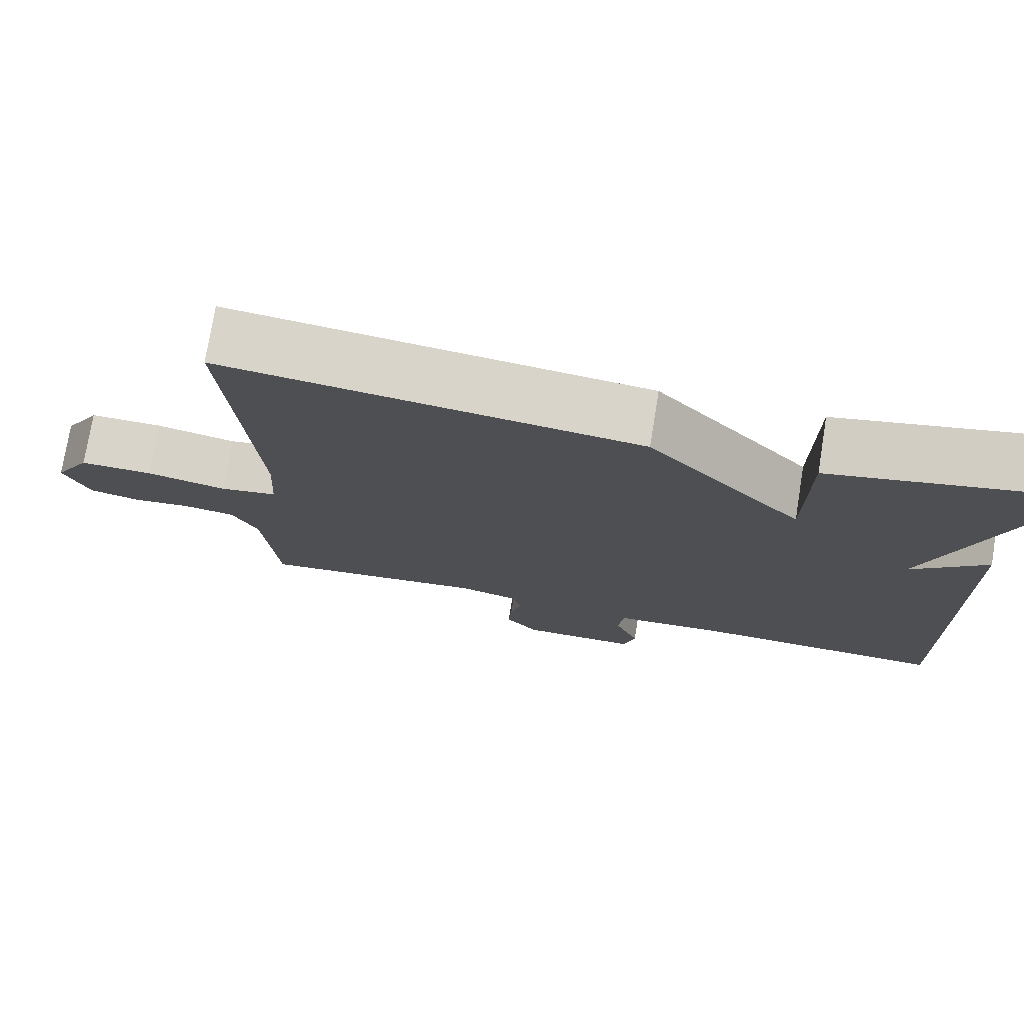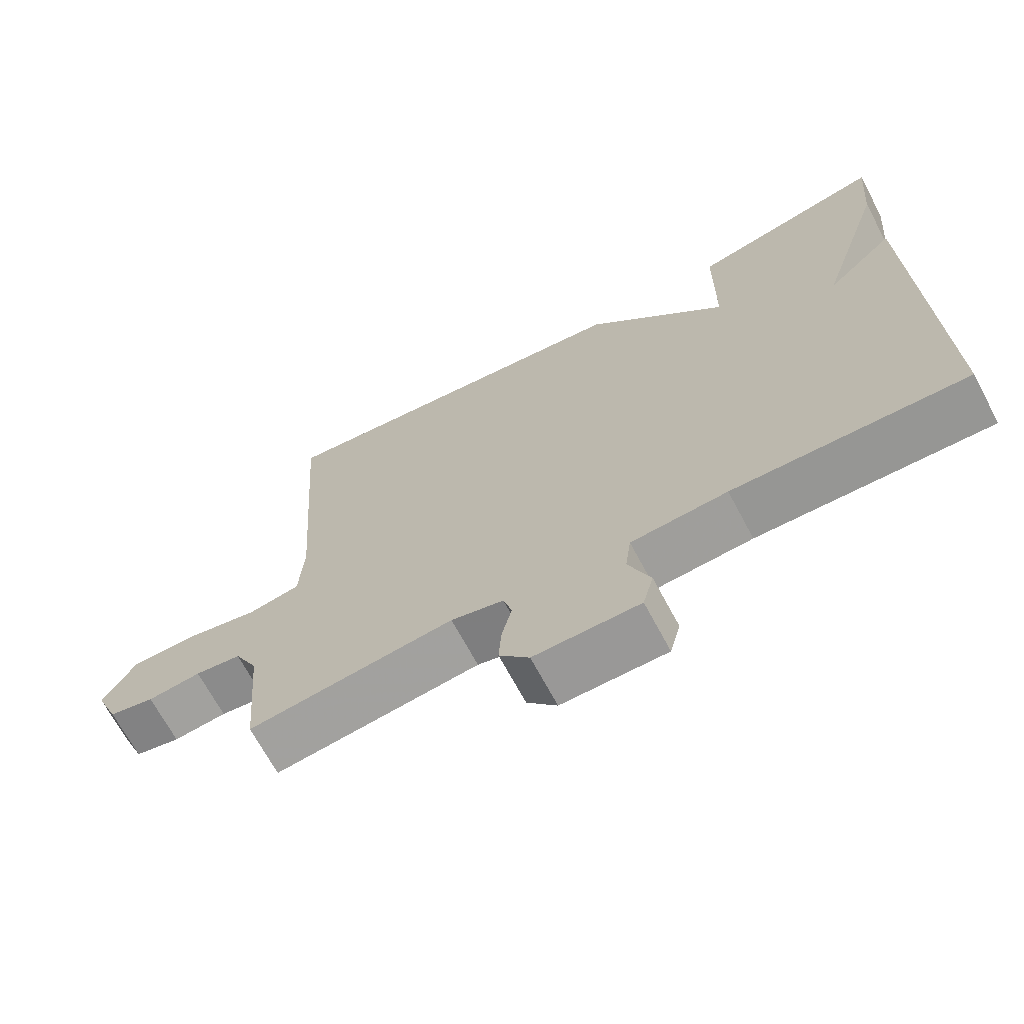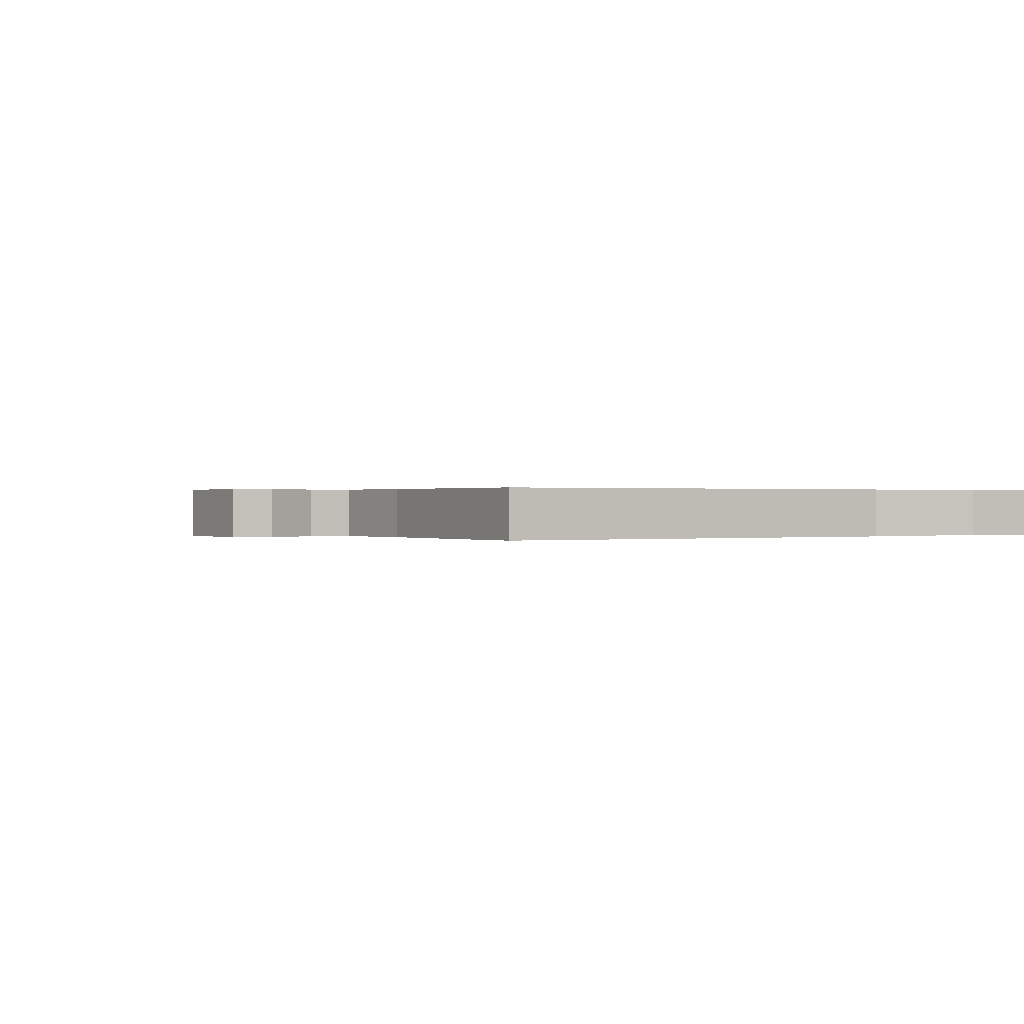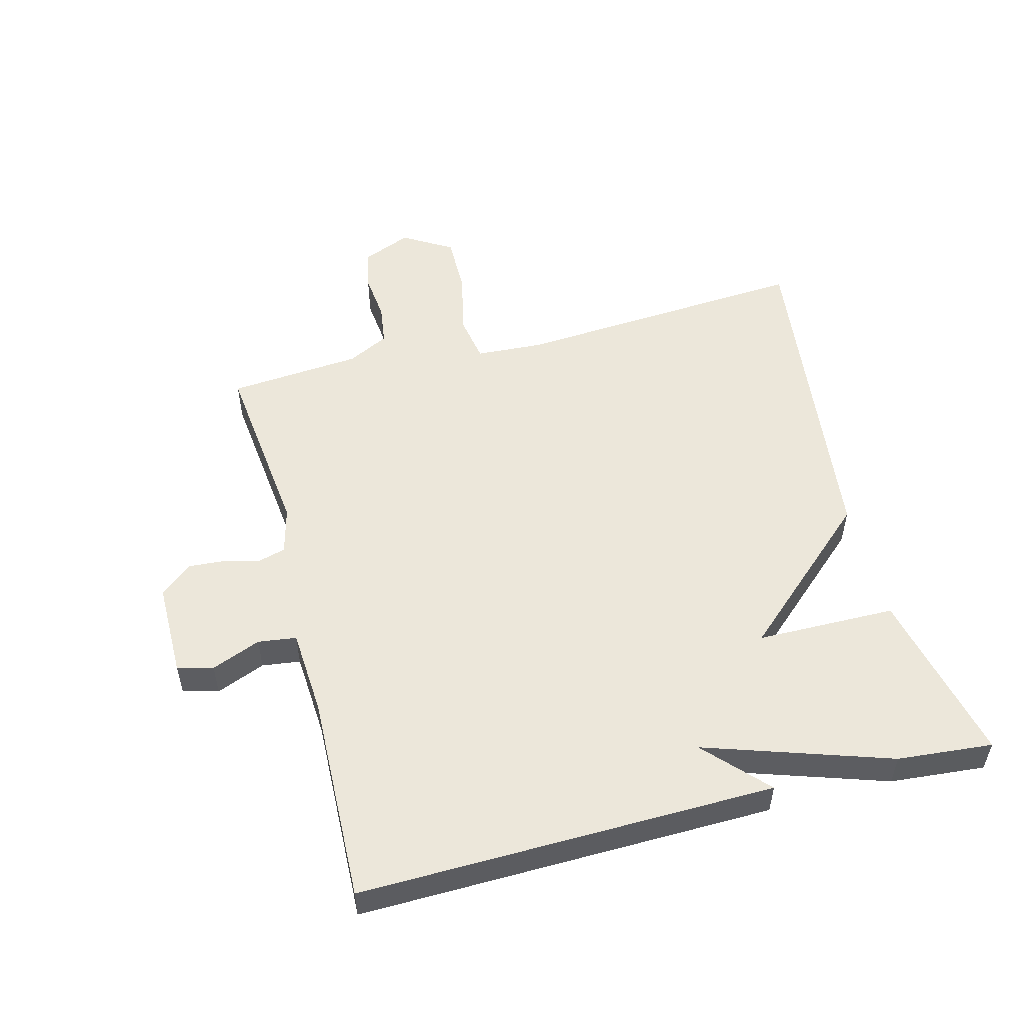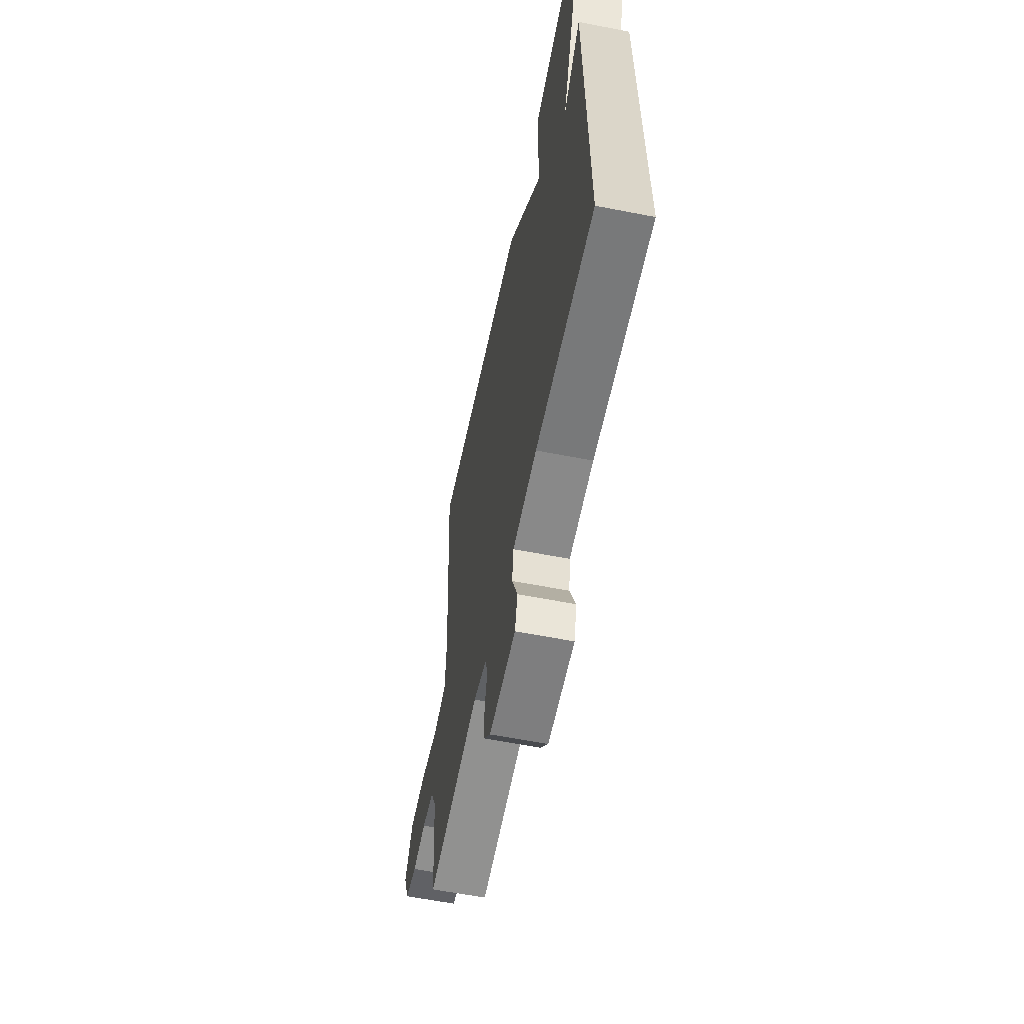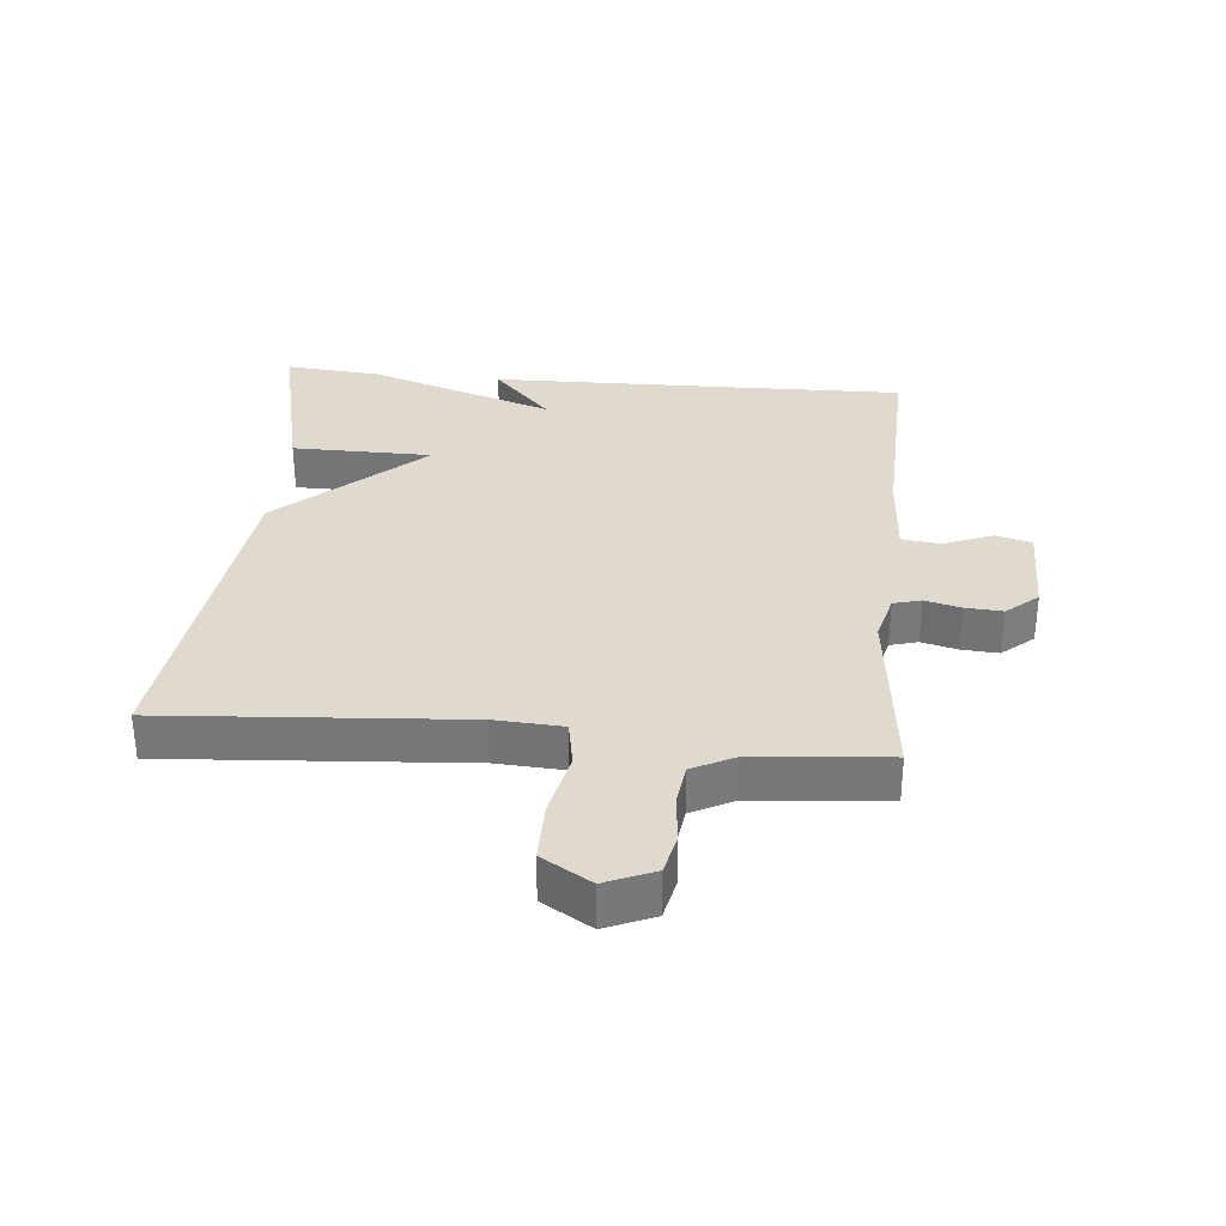
<metadata>
{"format":"obj","ext":"obj","renderer":"f3d","projection":"perspective","resolution":1024,"background":"white","views":[{"elev":75.2,"azim":-170.8,"up":"+Z"},{"elev":-68.7,"azim":-151.9,"up":"+Z"},{"elev":0.2,"azim":-121.8,"up":"+Y"},{"elev":53.1,"azim":-104.5,"up":"+Y"},{"elev":-59.4,"azim":-101.4,"up":"+Z"},{"elev":32.8,"azim":95.3,"up":"+Y"}]}
</metadata>
<code>
v -0.5 0.07 -0.5
v -0.487 0.07 0.151
v -0.391 0.07 0.061
v -0.487 0.07 0.351
v -0.5 0.07 0.5
v -0.227 0.07 0.438
v -0.225 0.07 0.22
v -0.027 0.07 0.438
v 0.5 0.07 0.5
v 0.467 0.07 0.036
v 0.473 0.07 -0.069
v 0.546 0.07 -0.082
v 0.648 0.07 -0.06
v 0.741 0.07 -0.059
v 0.787 0.07 -0.136
v 0.755 0.07 -0.212
v 0.691 0.07 -0.226
v 0.616 0.07 -0.218
v 0.551 0.07 -0.227
v 0.518 0.07 -0.292
v 0.5 0.07 -0.5
v 0.211 0.07 -0.467
v 0.137 0.07 -0.486
v 0.125 0.07 -0.529
v 0.139 0.07 -0.585
v 0.143 0.07 -0.643
v 0.101 0.07 -0.692
v -0.047 0.07 -0.692
v -0.062 0.07 -0.636
v -0.031 0.07 -0.559
v -0.039 0.07 -0.499
v -0.174 0.07 -0.49
v -0.5 0 -0.5
v -0.487 0 0.151
v -0.391 0 0.061
v -0.487 0 0.351
v -0.5 0 0.5
v -0.227 0 0.438
v -0.225 0 0.22
v -0.027 0 0.438
v 0.5 0 0.5
v 0.467 0 0.036
v 0.473 0 -0.069
v 0.546 0 -0.082
v 0.648 0 -0.06
v 0.741 0 -0.059
v 0.787 0 -0.136
v 0.755 0 -0.212
v 0.691 0 -0.226
v 0.616 0 -0.218
v 0.551 0 -0.227
v 0.518 0 -0.292
v 0.5 0 -0.5
v 0.211 0 -0.467
v 0.137 0 -0.486
v 0.125 0 -0.529
v 0.139 0 -0.585
v 0.143 0 -0.643
v 0.101 0 -0.692
v -0.047 0 -0.692
v -0.062 0 -0.636
v -0.031 0 -0.559
v -0.039 0 -0.499
v -0.174 0 -0.49
f 28 29 30
f 27 28 30
f 26 27 30
f 25 26 30
f 24 25 30
f 23 24 30 31
f 22 23 31 32
f 20 21 22
f 22 32 1
f 20 22 1
f 19 20 1
f 16 17 18
f 15 16 18
f 14 15 18
f 13 14 18
f 12 13 18
f 11 12 18 19
f 7 8 9 10
f 7 10 11
f 5 6 7
f 4 5 7
f 3 4 7
f 11 19 1
f 7 11 1
f 3 7 1
f 1 2 3
f 62 61 60
f 62 60 59
f 62 59 58
f 62 58 57
f 62 57 56
f 63 62 56 55
f 64 63 55 54
f 54 53 52
f 33 64 54
f 33 54 52
f 33 52 51
f 50 49 48
f 50 48 47
f 50 47 46
f 50 46 45
f 50 45 44
f 51 50 44 43
f 42 41 40 39
f 43 42 39
f 39 38 37
f 39 37 36
f 39 36 35
f 33 51 43
f 33 43 39
f 33 39 35
f 35 34 33
f 1 33 34 2
f 2 34 35 3
f 3 35 36 4
f 4 36 37 5
f 5 37 38 6
f 6 38 39 7
f 7 39 40 8
f 8 40 41 9
f 9 41 42 10
f 10 42 43 11
f 11 43 44 12
f 12 44 45 13
f 13 45 46 14
f 14 46 47 15
f 15 47 48 16
f 16 48 49 17
f 17 49 50 18
f 18 50 51 19
f 19 51 52 20
f 20 52 53 21
f 21 53 54 22
f 22 54 55 23
f 23 55 56 24
f 24 56 57 25
f 25 57 58 26
f 26 58 59 27
f 27 59 60 28
f 28 60 61 29
f 29 61 62 30
f 30 62 63 31
f 31 63 64 32
f 32 64 33 1

</code>
